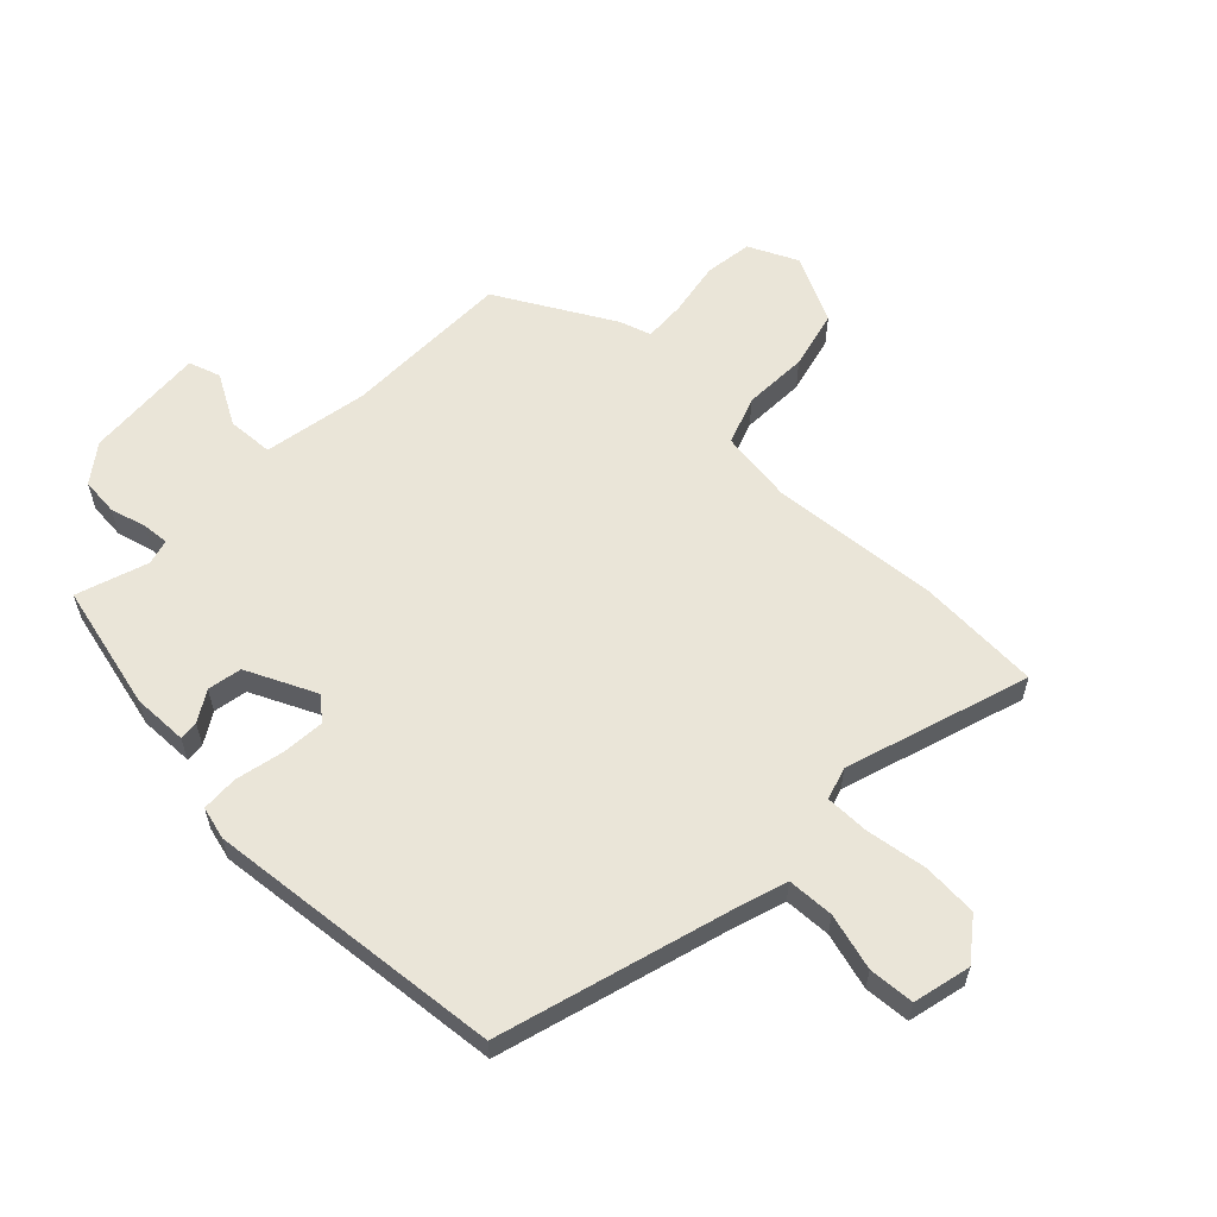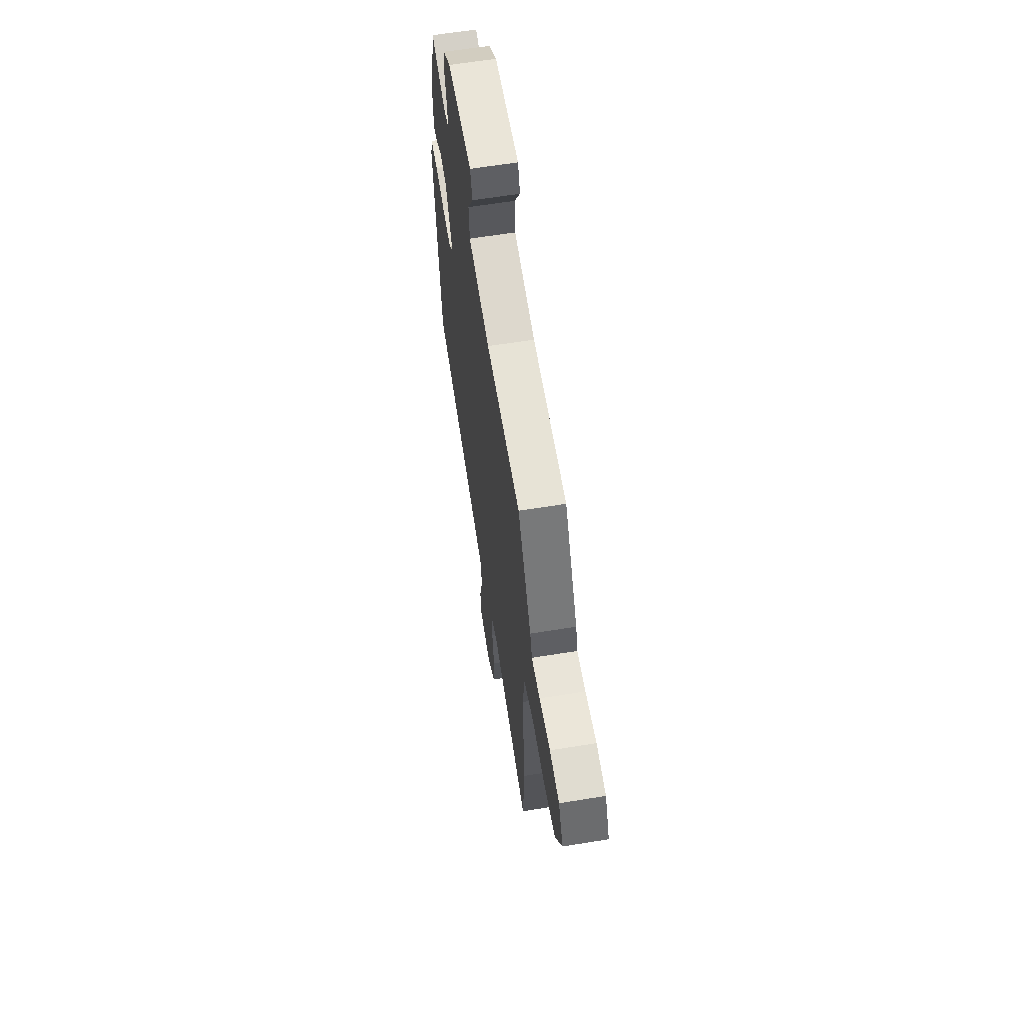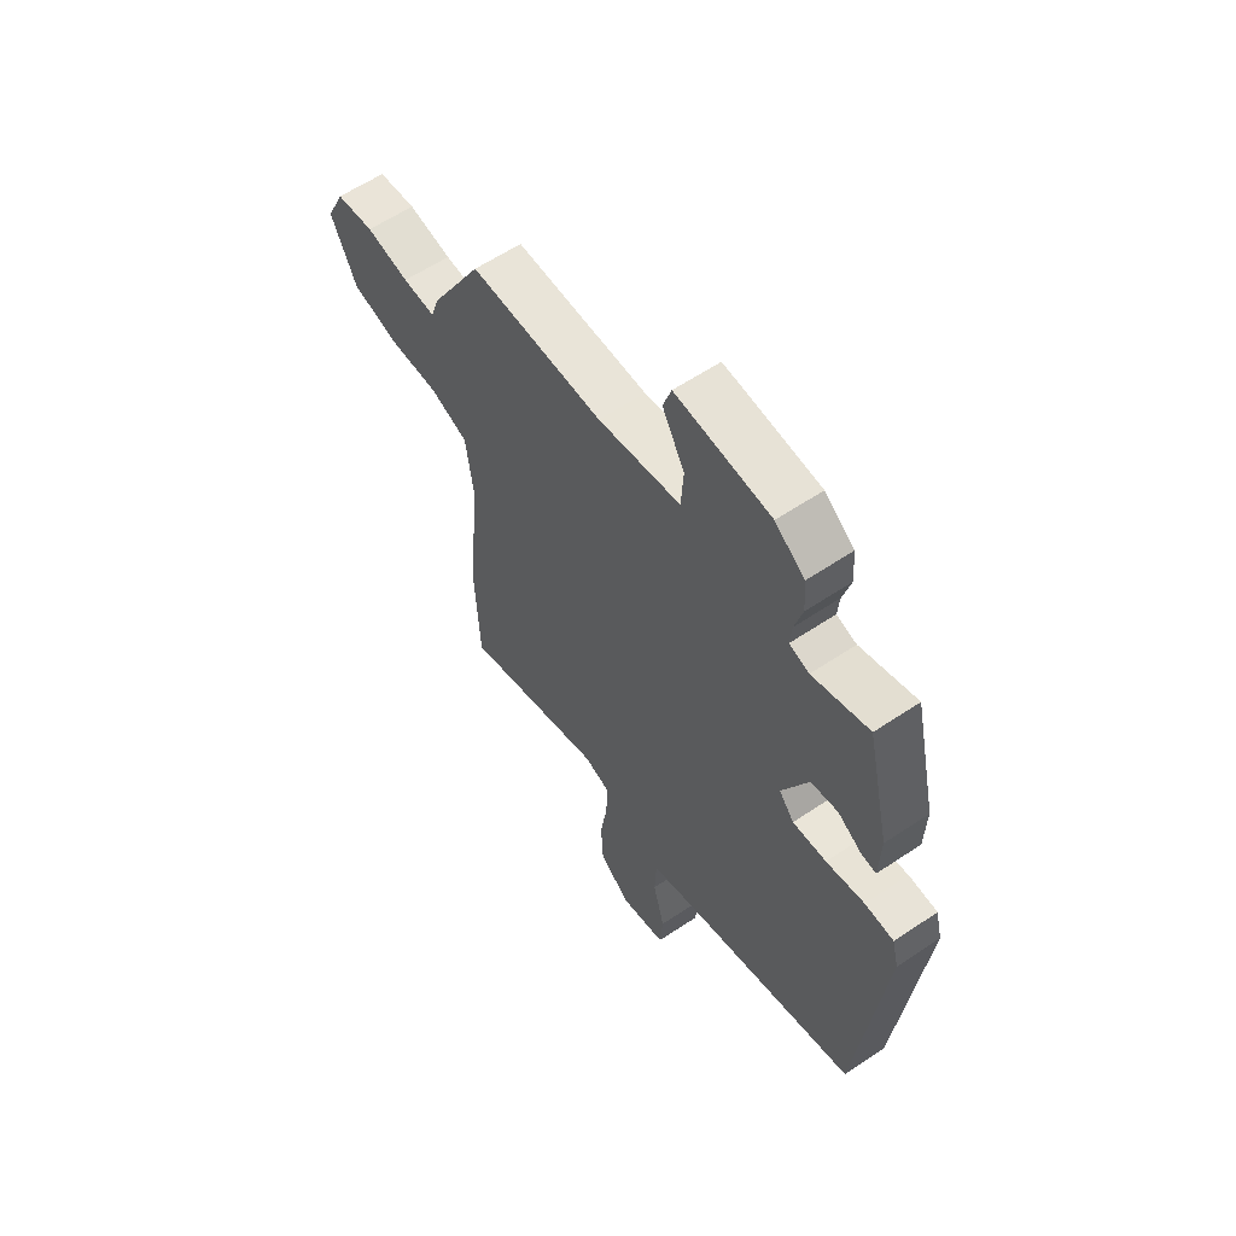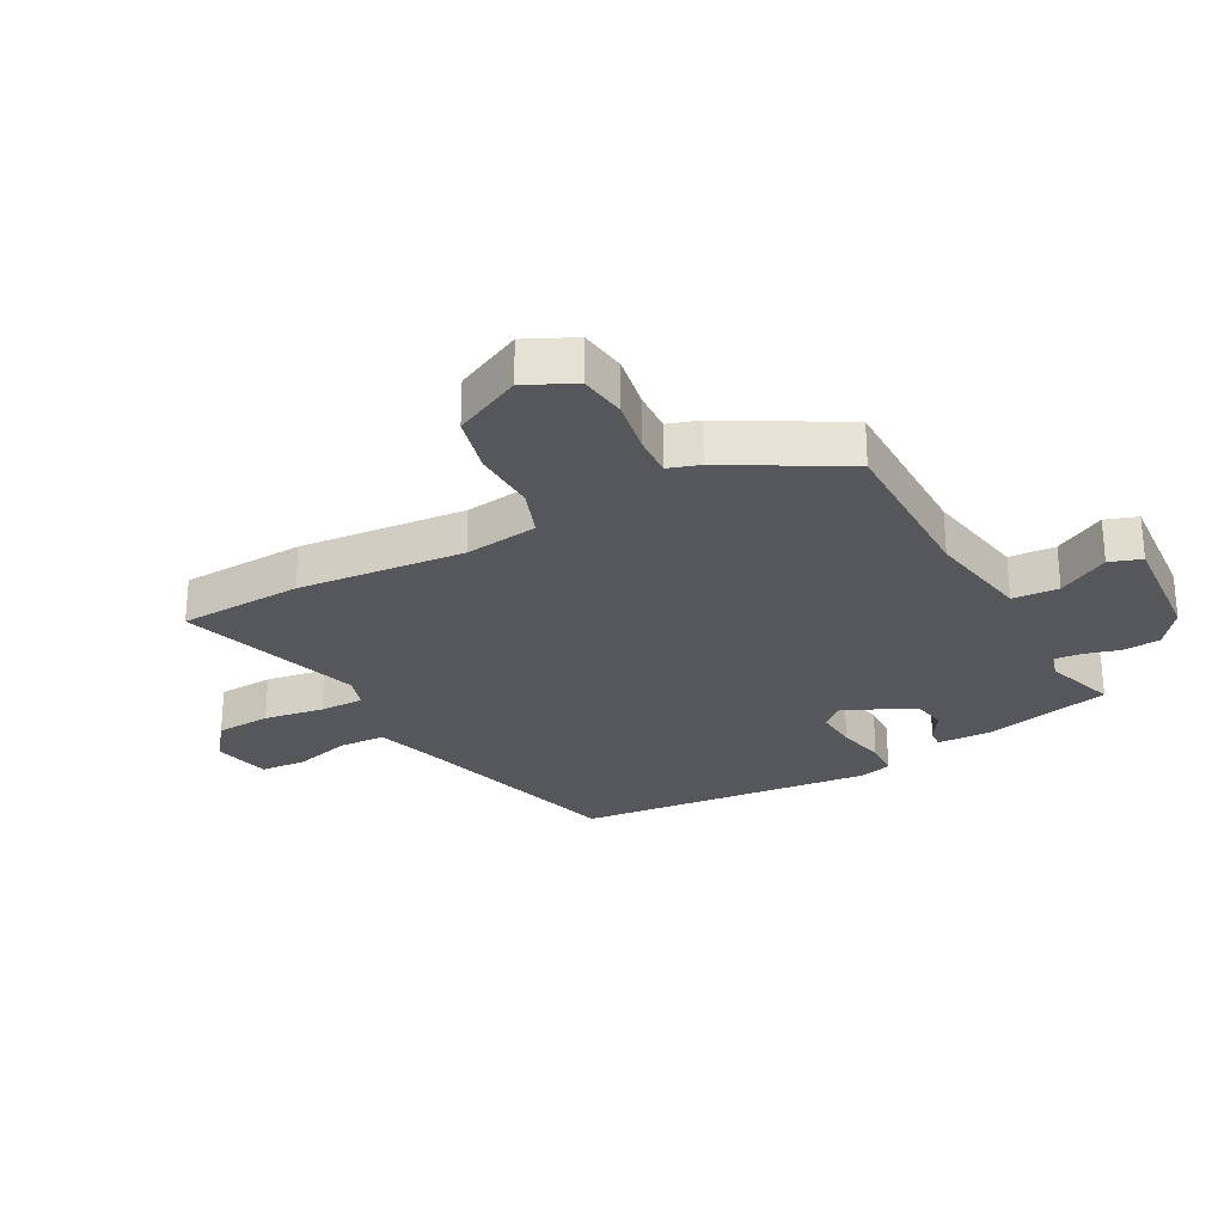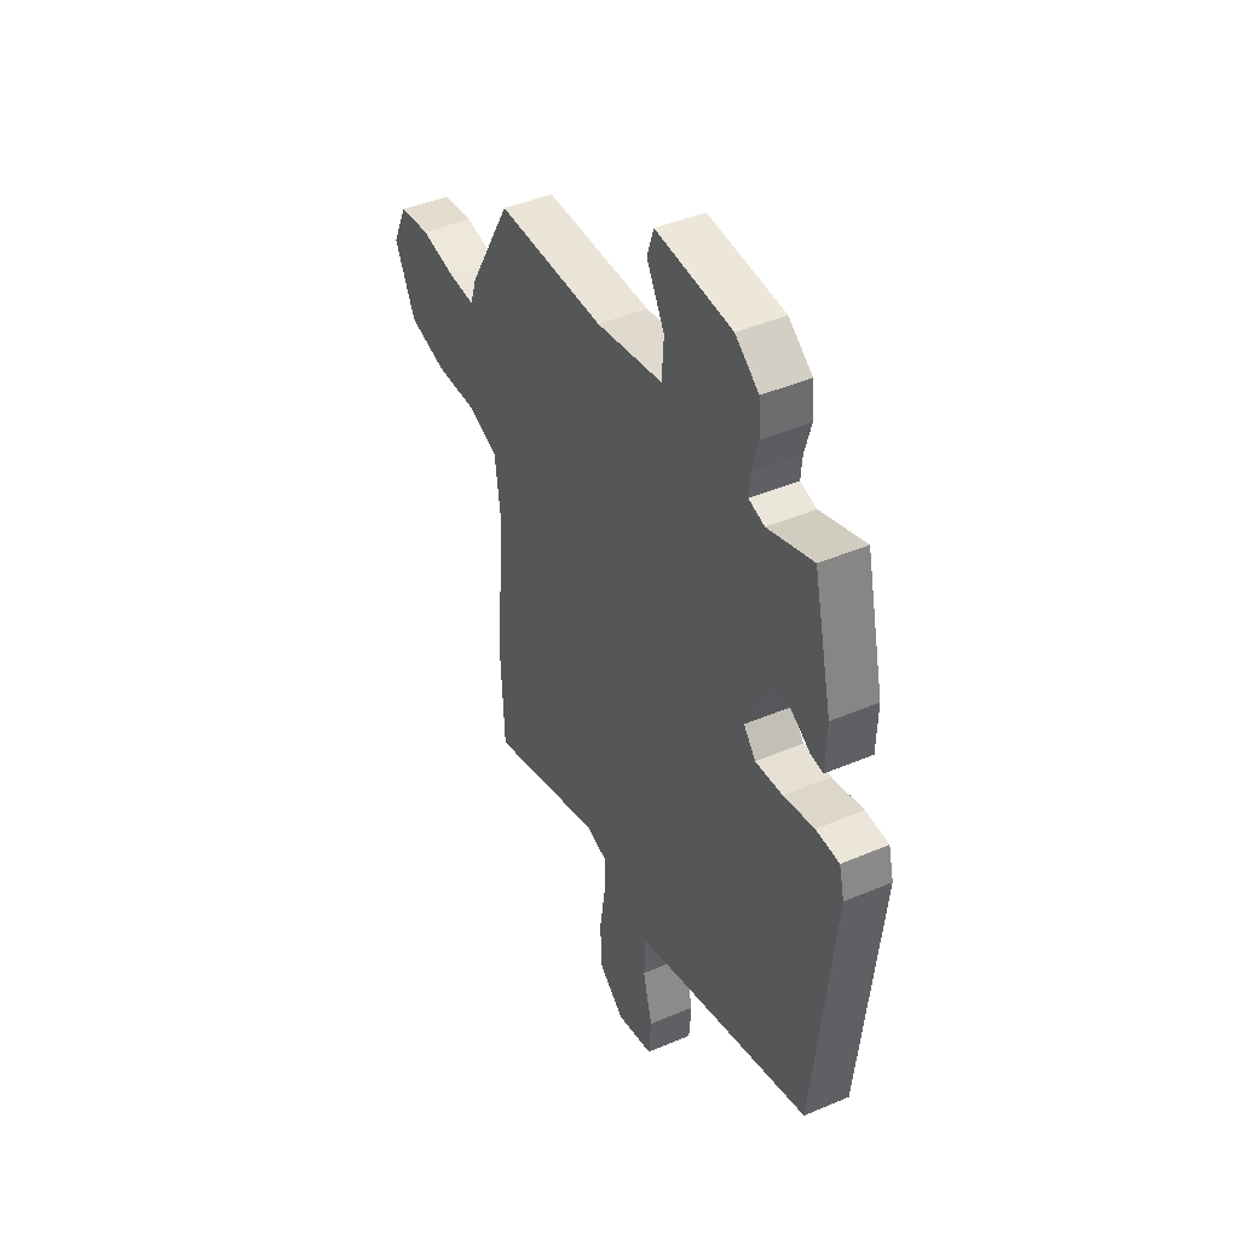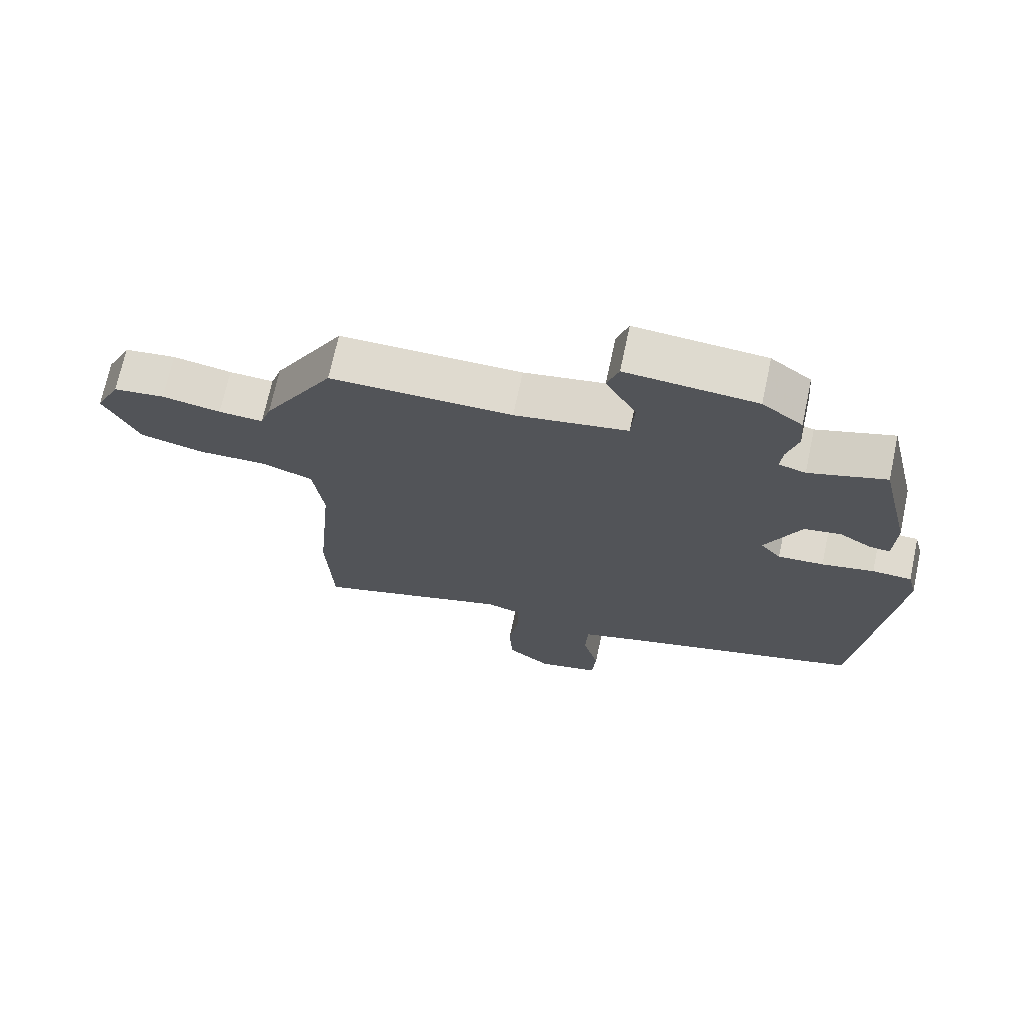
<metadata>
{"format":"obj","ext":"obj","renderer":"f3d","projection":"perspective","resolution":1024,"background":"white","views":[{"elev":59.5,"azim":134.5,"up":"+Y"},{"elev":62.9,"azim":-99.3,"up":"+Z"},{"elev":60.0,"azim":55.5,"up":"+Z"},{"elev":-27.1,"azim":-61.4,"up":"+Y"},{"elev":43.4,"azim":63.3,"up":"+Z"},{"elev":70.8,"azim":12.1,"up":"+Z"}]}
</metadata>
<code>
v -0.429 0.07 0.495
v -0.147 0.07 0.494
v 0.028 0.07 0.524
v 0.033 0.07 0.601
v -0.014 0.07 0.686
v 0.004 0.07 0.739
v 0.205 0.07 0.723
v 0.267 0.07 0.676
v 0.272 0.07 0.614
v 0.255 0.07 0.553
v 0.251 0.07 0.509
v 0.293 0.07 0.497
v 0.412 0.07 0.536
v 0.461 0.07 0.325
v 0.458 0.07 0.233
v 0.426 0.07 0.236
v 0.376 0.07 0.267
v 0.319 0.07 0.257
v 0.264 0.07 0.141
v 0.296 0.07 0.103
v 0.367 0.07 0.108
v 0.448 0.07 0.125
v 0.509 0.07 0.122
v 0.523 0.07 0.067
v 0.47 0.07 -0.428
v 0.091 0.07 -0.534
v 0 0.07 -0.562
v -0.004 0.07 -0.64
v 0.021 0.07 -0.734
v 0.015 0.07 -0.81
v -0.081 0.07 -0.832
v -0.148 0.07 -0.78
v -0.153 0.07 -0.688
v -0.137 0.07 -0.588
v -0.136 0.07 -0.514
v -0.19 0.07 -0.497
v -0.496 0.07 -0.592
v -0.505 0.07 -0.385
v -0.479 0.07 -0.107
v -0.495 0.07 0.016
v -0.575 0.07 0.046
v -0.683 0.07 0.043
v -0.781 0.07 0.068
v -0.835 0.07 0.181
v -0.796 0.07 0.262
v -0.716 0.07 0.272
v -0.625 0.07 0.255
v -0.556 0.07 0.251
v -0.539 0.07 0.303
v -0.429 0 0.495
v -0.147 0 0.494
v 0.028 0 0.524
v 0.033 0 0.601
v -0.014 0 0.686
v 0.004 0 0.739
v 0.205 0 0.723
v 0.267 0 0.676
v 0.272 0 0.614
v 0.255 0 0.553
v 0.251 0 0.509
v 0.293 0 0.497
v 0.412 0 0.536
v 0.461 0 0.325
v 0.458 0 0.233
v 0.426 0 0.236
v 0.376 0 0.267
v 0.319 0 0.257
v 0.264 0 0.141
v 0.296 0 0.103
v 0.367 0 0.108
v 0.448 0 0.125
v 0.509 0 0.122
v 0.523 0 0.067
v 0.47 0 -0.428
v 0.091 0 -0.534
v 0 0 -0.562
v -0.004 0 -0.64
v 0.021 0 -0.734
v 0.015 0 -0.81
v -0.081 0 -0.832
v -0.148 0 -0.78
v -0.153 0 -0.688
v -0.137 0 -0.588
v -0.136 0 -0.514
v -0.19 0 -0.497
v -0.496 0 -0.592
v -0.505 0 -0.385
v -0.479 0 -0.107
v -0.495 0 0.016
v -0.575 0 0.046
v -0.683 0 0.043
v -0.781 0 0.068
v -0.835 0 0.181
v -0.796 0 0.262
v -0.716 0 0.272
v -0.625 0 0.255
v -0.556 0 0.251
v -0.539 0 0.303
f 48 49 1 2
f 45 46 47
f 44 45 47
f 43 44 47
f 42 43 47
f 41 42 47
f 40 41 47 48
f 36 37 38 39
f 35 36 39 40
f 32 33 34
f 31 32 34
f 30 31 34
f 29 30 34
f 28 29 34
f 27 28 34 35
f 48 2 3
f 40 48 3
f 35 40 3
f 27 35 3
f 26 27 3
f 24 25 26
f 23 24 26
f 22 23 26
f 21 22 26
f 15 16 17
f 14 15 17
f 13 14 17
f 12 13 17
f 11 12 17 18
f 8 9 10
f 7 8 10
f 6 7 10
f 5 6 10
f 4 5 10
f 4 10 11
f 11 18 19
f 4 11 19
f 3 4 19
f 20 21 26
f 19 20 26
f 3 19 26
f 51 50 98 97
f 96 95 94
f 96 94 93
f 96 93 92
f 96 92 91
f 96 91 90
f 97 96 90 89
f 88 87 86 85
f 89 88 85 84
f 83 82 81
f 83 81 80
f 83 80 79
f 83 79 78
f 83 78 77
f 84 83 77 76
f 52 51 97
f 52 97 89
f 52 89 84
f 52 84 76
f 52 76 75
f 75 74 73
f 75 73 72
f 75 72 71
f 75 71 70
f 66 65 64
f 66 64 63
f 66 63 62
f 66 62 61
f 67 66 61 60
f 59 58 57
f 59 57 56
f 59 56 55
f 59 55 54
f 59 54 53
f 60 59 53
f 68 67 60
f 68 60 53
f 68 53 52
f 75 70 69
f 75 69 68
f 75 68 52
f 1 50 51 2
f 2 51 52 3
f 3 52 53 4
f 4 53 54 5
f 5 54 55 6
f 6 55 56 7
f 7 56 57 8
f 8 57 58 9
f 9 58 59 10
f 10 59 60 11
f 11 60 61 12
f 12 61 62 13
f 13 62 63 14
f 14 63 64 15
f 15 64 65 16
f 16 65 66 17
f 17 66 67 18
f 18 67 68 19
f 19 68 69 20
f 20 69 70 21
f 21 70 71 22
f 22 71 72 23
f 23 72 73 24
f 24 73 74 25
f 25 74 75 26
f 26 75 76 27
f 27 76 77 28
f 28 77 78 29
f 29 78 79 30
f 30 79 80 31
f 31 80 81 32
f 32 81 82 33
f 33 82 83 34
f 34 83 84 35
f 35 84 85 36
f 36 85 86 37
f 37 86 87 38
f 38 87 88 39
f 39 88 89 40
f 40 89 90 41
f 41 90 91 42
f 42 91 92 43
f 43 92 93 44
f 44 93 94 45
f 45 94 95 46
f 46 95 96 47
f 47 96 97 48
f 48 97 98 49
f 49 98 50 1

</code>
